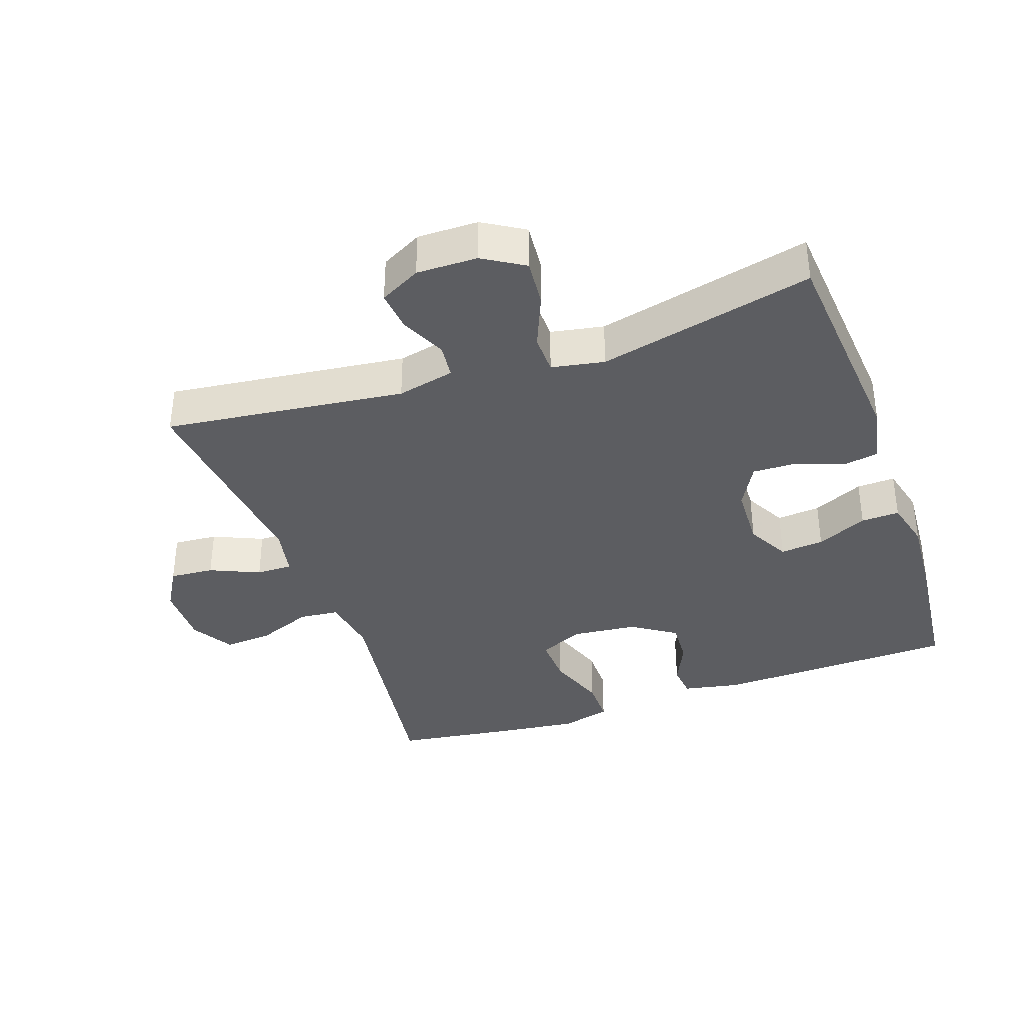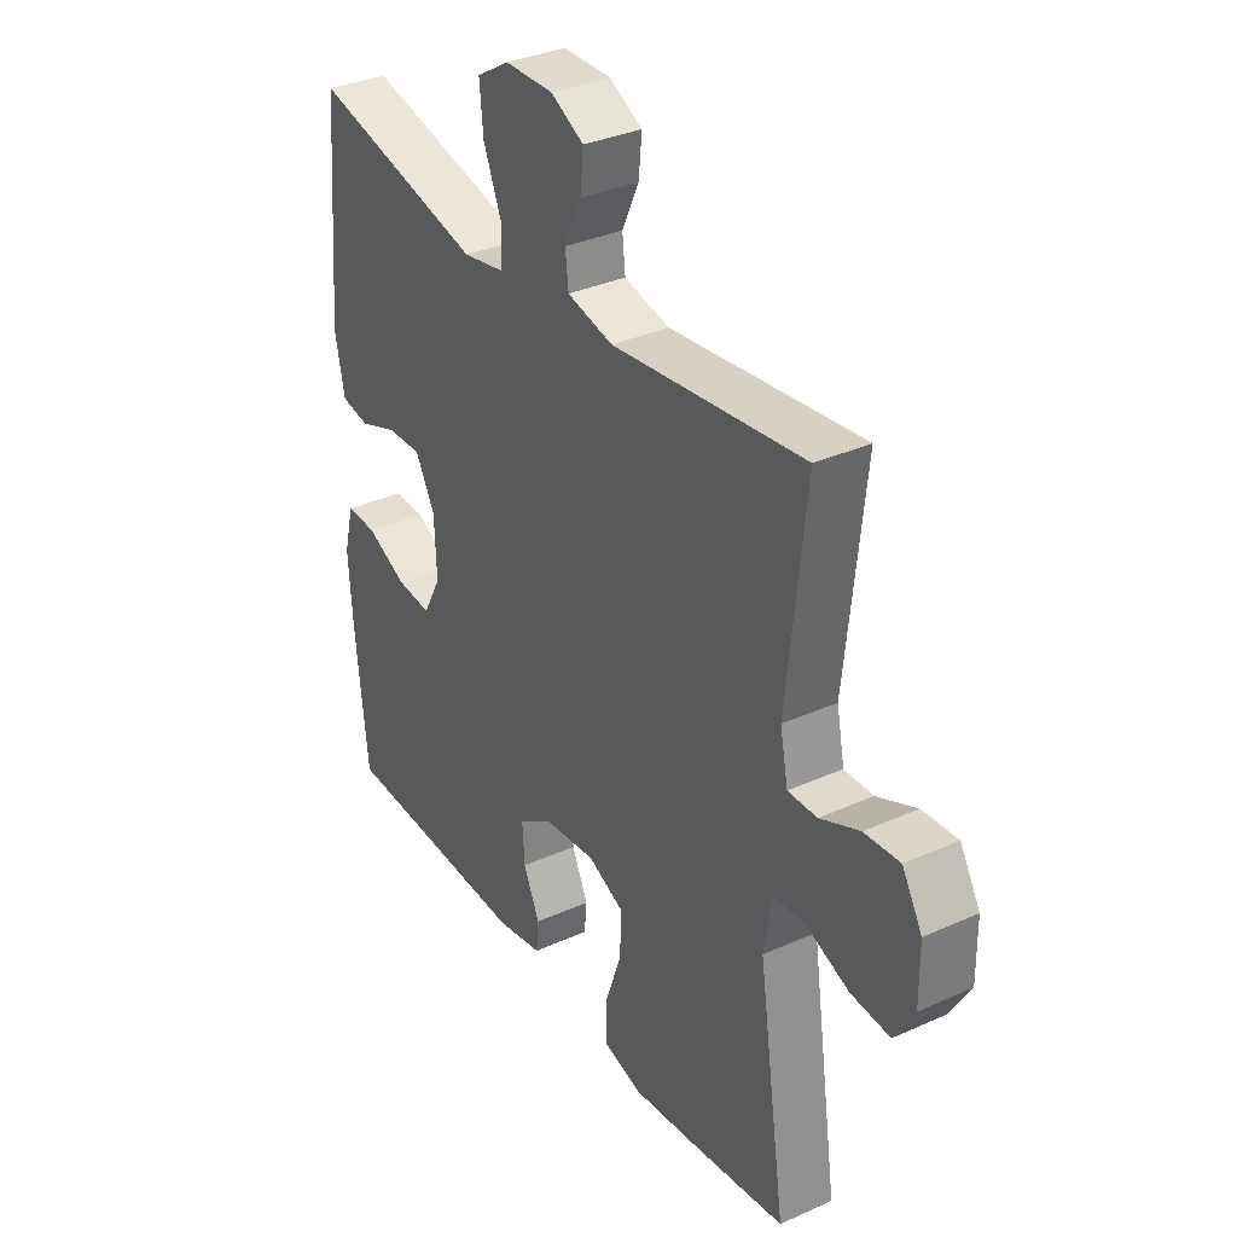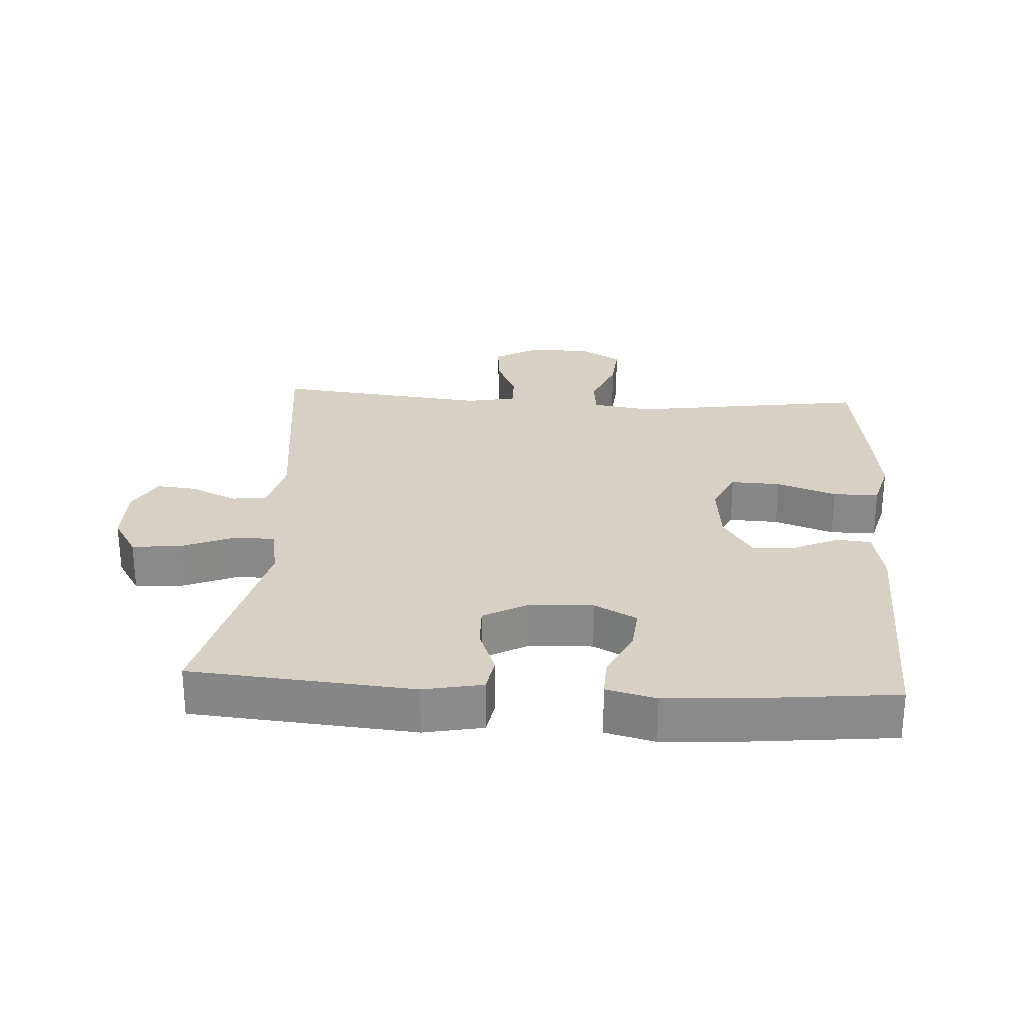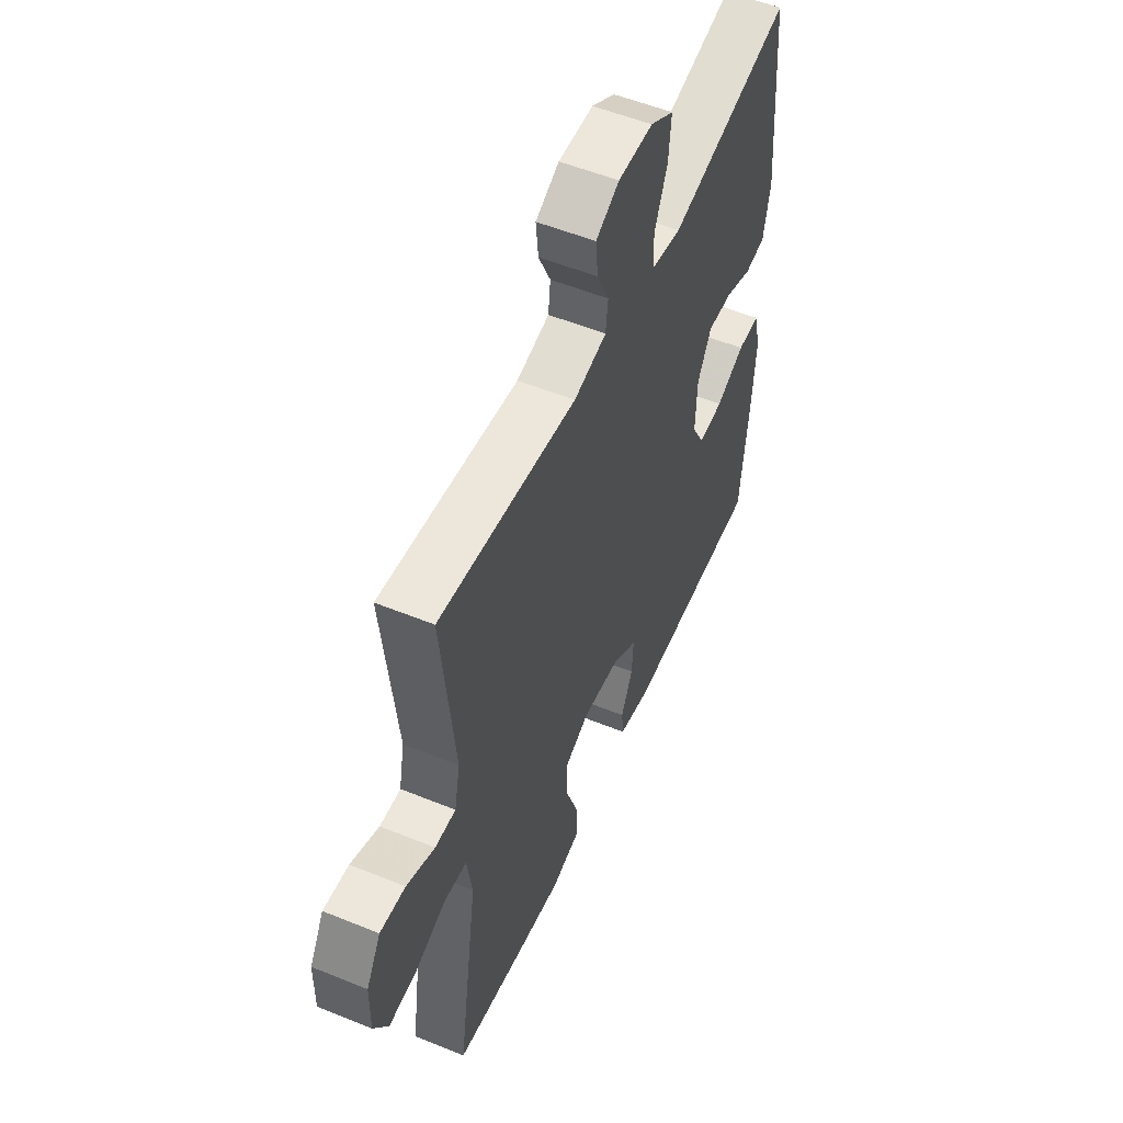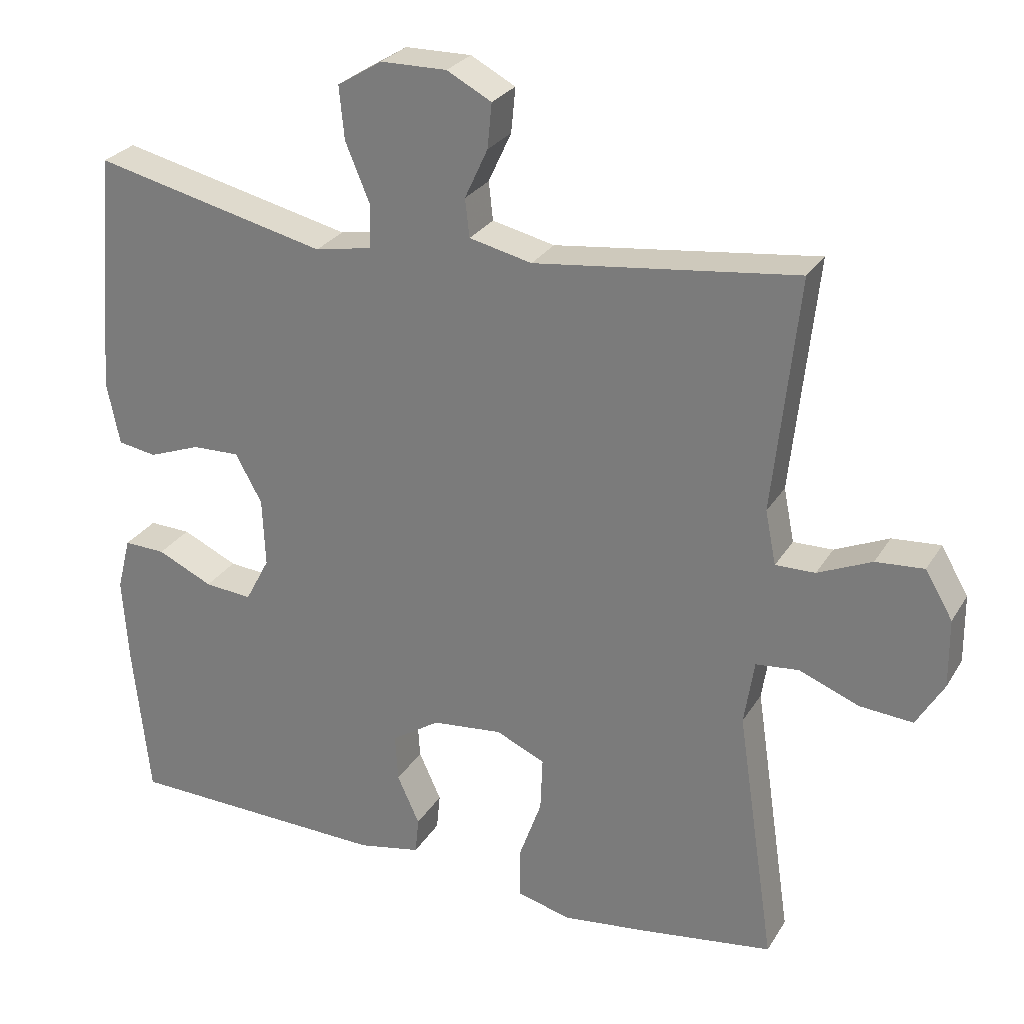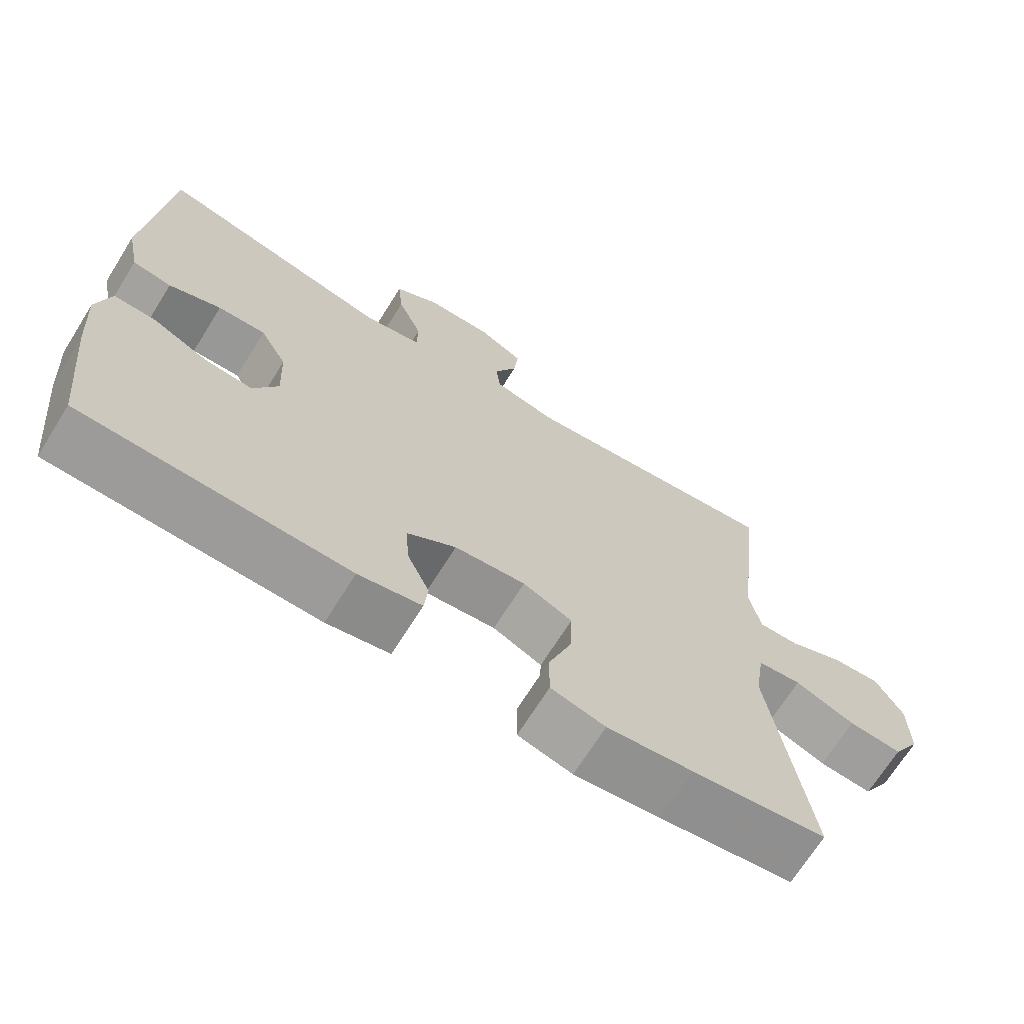
<metadata>
{"format":"obj","ext":"obj","renderer":"f3d","projection":"perspective","resolution":1024,"background":"white","views":[{"elev":-36.8,"azim":19.3,"up":"+Y"},{"elev":34.0,"azim":-121.4,"up":"+Z"},{"elev":26.6,"azim":93.6,"up":"+Y"},{"elev":54.0,"azim":-66.6,"up":"+Z"},{"elev":27.0,"azim":-155.0,"up":"+Z"},{"elev":-69.2,"azim":148.0,"up":"+Z"}]}
</metadata>
<code>
v -0.5 0.07 -0.5
v -0.447 0.07 -0.142
v -0.461 0.07 -0.052
v -0.521 0.07 -0.046
v -0.604 0.07 -0.079
v -0.678 0.07 -0.085
v -0.716 0.07 -0.021
v -0.715 0.07 0.074
v -0.677 0.07 0.139
v -0.61 0.07 0.134
v -0.535 0.07 0.101
v -0.48 0.07 0.1
v -0.465 0.07 0.175
v -0.5 0.07 0.5
v -0.136 0.07 0.456
v -0.049 0.07 0.476
v -0.043 0.07 0.529
v -0.075 0.07 0.598
v -0.081 0.07 0.66
v -0.019 0.07 0.693
v 0.073 0.07 0.692
v 0.135 0.07 0.654
v 0.128 0.07 0.581
v 0.094 0.07 0.499
v 0.095 0.07 0.439
v 0.175 0.07 0.424
v 0.5 0.07 0.5
v 0.528 0.07 0.164
v 0.51 0.07 0.075
v 0.456 0.07 0.066
v 0.384 0.07 0.093
v 0.318 0.07 0.095
v 0.281 0.07 0.028
v 0.277 0.07 -0.068
v 0.311 0.07 -0.132
v 0.377 0.07 -0.126
v 0.454 0.07 -0.09
v 0.512 0.07 -0.088
v 0.531 0.07 -0.163
v 0.523 0.07 -0.282
v 0.5 0.07 -0.5
v 0.134 0.07 -0.511
v 0.047 0.07 -0.494
v 0.042 0.07 -0.443
v 0.073 0.07 -0.375
v 0.077 0.07 -0.309
v 0.01 0.07 -0.265
v -0.088 0.07 -0.255
v -0.156 0.07 -0.286
v -0.153 0.07 -0.361
v -0.121 0.07 -0.451
v -0.121 0.07 -0.52
v -0.196 0.07 -0.54
v -0.314 0.07 -0.526
v -0.5 0 -0.5
v -0.447 0 -0.142
v -0.461 0 -0.052
v -0.521 0 -0.046
v -0.604 0 -0.079
v -0.678 0 -0.085
v -0.716 0 -0.021
v -0.715 0 0.074
v -0.677 0 0.139
v -0.61 0 0.134
v -0.535 0 0.101
v -0.48 0 0.1
v -0.465 0 0.175
v -0.5 0 0.5
v -0.136 0 0.456
v -0.049 0 0.476
v -0.043 0 0.529
v -0.075 0 0.598
v -0.081 0 0.66
v -0.019 0 0.693
v 0.073 0 0.692
v 0.135 0 0.654
v 0.128 0 0.581
v 0.094 0 0.499
v 0.095 0 0.439
v 0.175 0 0.424
v 0.5 0 0.5
v 0.528 0 0.164
v 0.51 0 0.075
v 0.456 0 0.066
v 0.384 0 0.093
v 0.318 0 0.095
v 0.281 0 0.028
v 0.277 0 -0.068
v 0.311 0 -0.132
v 0.377 0 -0.126
v 0.454 0 -0.09
v 0.512 0 -0.088
v 0.531 0 -0.163
v 0.523 0 -0.282
v 0.5 0 -0.5
v 0.134 0 -0.511
v 0.047 0 -0.494
v 0.042 0 -0.443
v 0.073 0 -0.375
v 0.077 0 -0.309
v 0.01 0 -0.265
v -0.088 0 -0.255
v -0.156 0 -0.286
v -0.153 0 -0.361
v -0.121 0 -0.451
v -0.121 0 -0.52
v -0.196 0 -0.54
v -0.314 0 -0.526
f 54 1 2
f 53 54 2
f 52 53 2
f 51 52 2
f 50 51 2
f 49 50 2 3
f 48 49 3
f 47 48 3
f 43 44 45
f 42 43 45
f 41 42 45
f 40 41 45
f 39 40 45
f 38 39 45
f 37 38 45
f 36 37 45
f 35 36 45 46
f 34 35 46 47
f 29 30 31
f 28 29 31
f 27 28 31
f 26 27 31
f 25 26 31 32
f 22 23 24
f 21 22 24
f 20 21 24
f 19 20 24
f 18 19 24
f 17 18 24
f 16 17 24 25
f 25 32 33
f 16 25 33
f 15 16 33
f 9 10 11
f 8 9 11
f 7 8 11
f 6 7 11
f 5 6 11
f 4 5 11
f 3 4 11 12
f 47 3 12 13
f 33 34 47
f 15 33 47
f 14 15 47
f 13 14 47
f 56 55 108
f 56 108 107
f 56 107 106
f 56 106 105
f 56 105 104
f 57 56 104 103
f 57 103 102
f 57 102 101
f 99 98 97
f 99 97 96
f 99 96 95
f 99 95 94
f 99 94 93
f 99 93 92
f 99 92 91
f 99 91 90
f 100 99 90 89
f 101 100 89 88
f 85 84 83
f 85 83 82
f 85 82 81
f 85 81 80
f 86 85 80 79
f 78 77 76
f 78 76 75
f 78 75 74
f 78 74 73
f 78 73 72
f 78 72 71
f 79 78 71 70
f 87 86 79
f 87 79 70
f 87 70 69
f 65 64 63
f 65 63 62
f 65 62 61
f 65 61 60
f 65 60 59
f 65 59 58
f 66 65 58 57
f 67 66 57 101
f 101 88 87
f 101 87 69
f 101 69 68
f 101 68 67
f 1 55 56 2
f 2 56 57 3
f 3 57 58 4
f 4 58 59 5
f 5 59 60 6
f 6 60 61 7
f 7 61 62 8
f 8 62 63 9
f 9 63 64 10
f 10 64 65 11
f 11 65 66 12
f 12 66 67 13
f 13 67 68 14
f 14 68 69 15
f 15 69 70 16
f 16 70 71 17
f 17 71 72 18
f 18 72 73 19
f 19 73 74 20
f 20 74 75 21
f 21 75 76 22
f 22 76 77 23
f 23 77 78 24
f 24 78 79 25
f 25 79 80 26
f 26 80 81 27
f 27 81 82 28
f 28 82 83 29
f 29 83 84 30
f 30 84 85 31
f 31 85 86 32
f 32 86 87 33
f 33 87 88 34
f 34 88 89 35
f 35 89 90 36
f 36 90 91 37
f 37 91 92 38
f 38 92 93 39
f 39 93 94 40
f 40 94 95 41
f 41 95 96 42
f 42 96 97 43
f 43 97 98 44
f 44 98 99 45
f 45 99 100 46
f 46 100 101 47
f 47 101 102 48
f 48 102 103 49
f 49 103 104 50
f 50 104 105 51
f 51 105 106 52
f 52 106 107 53
f 53 107 108 54
f 54 108 55 1

</code>
